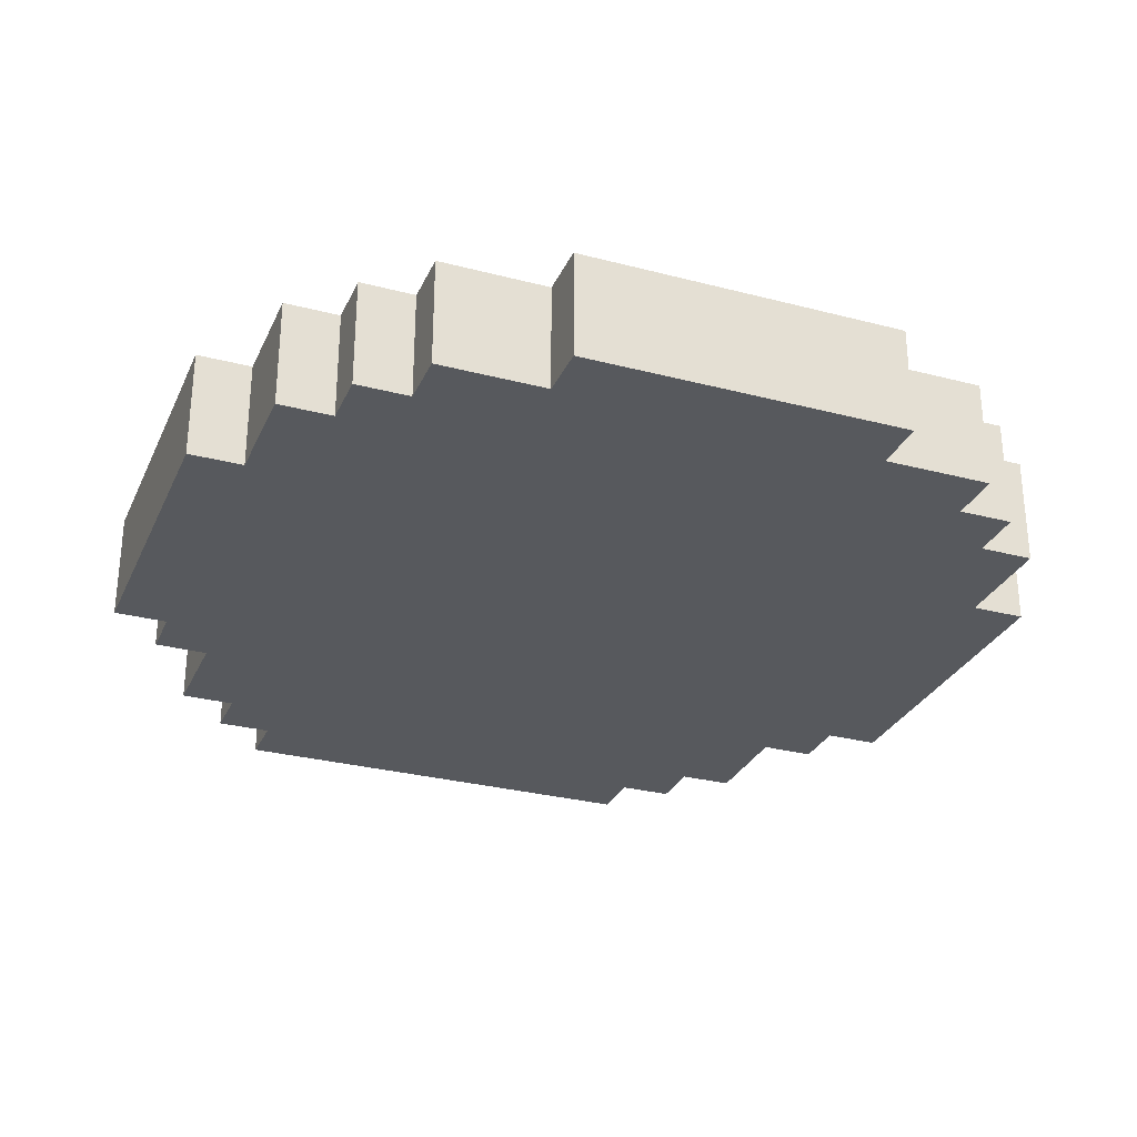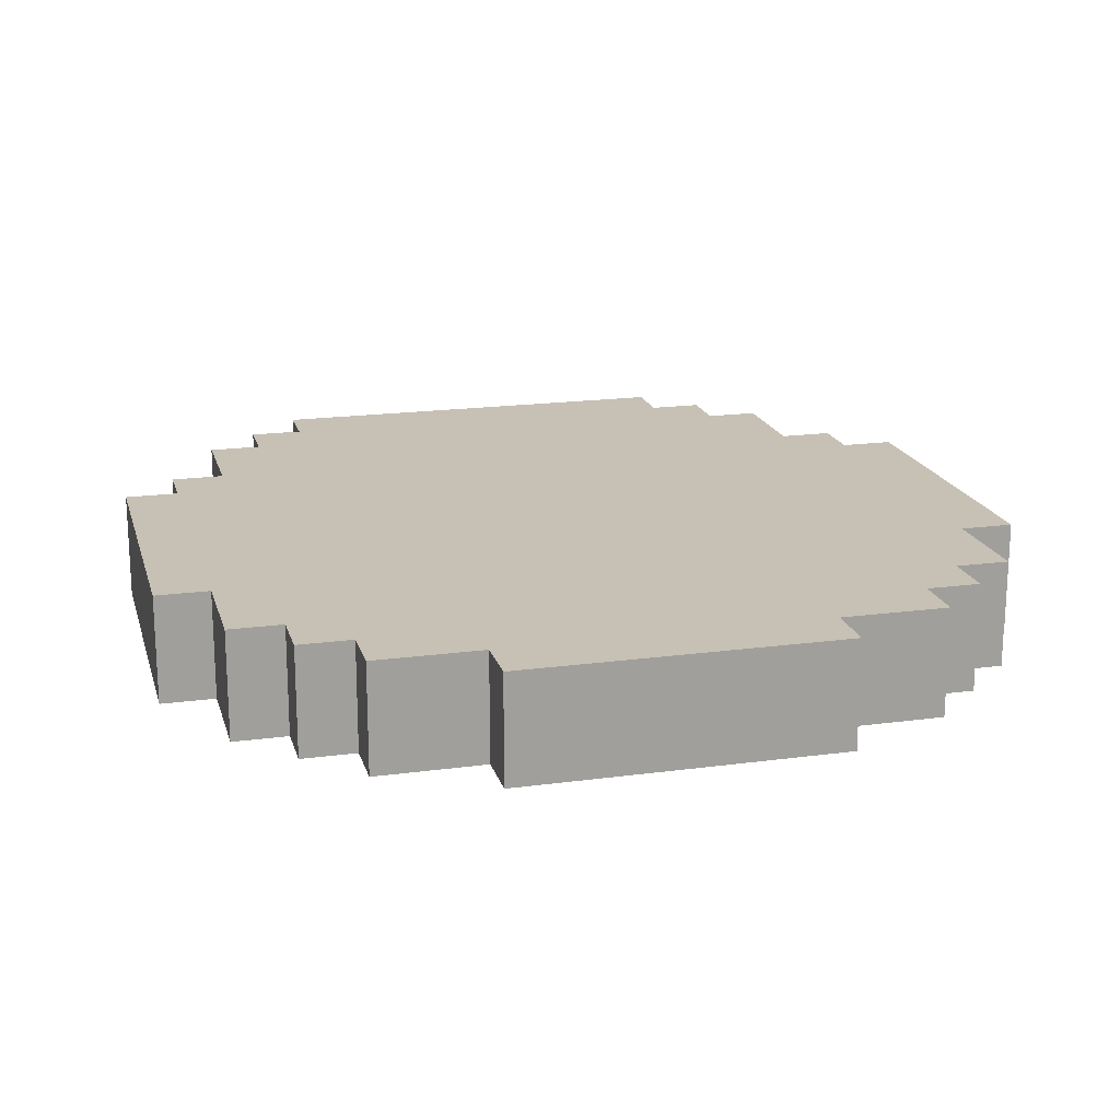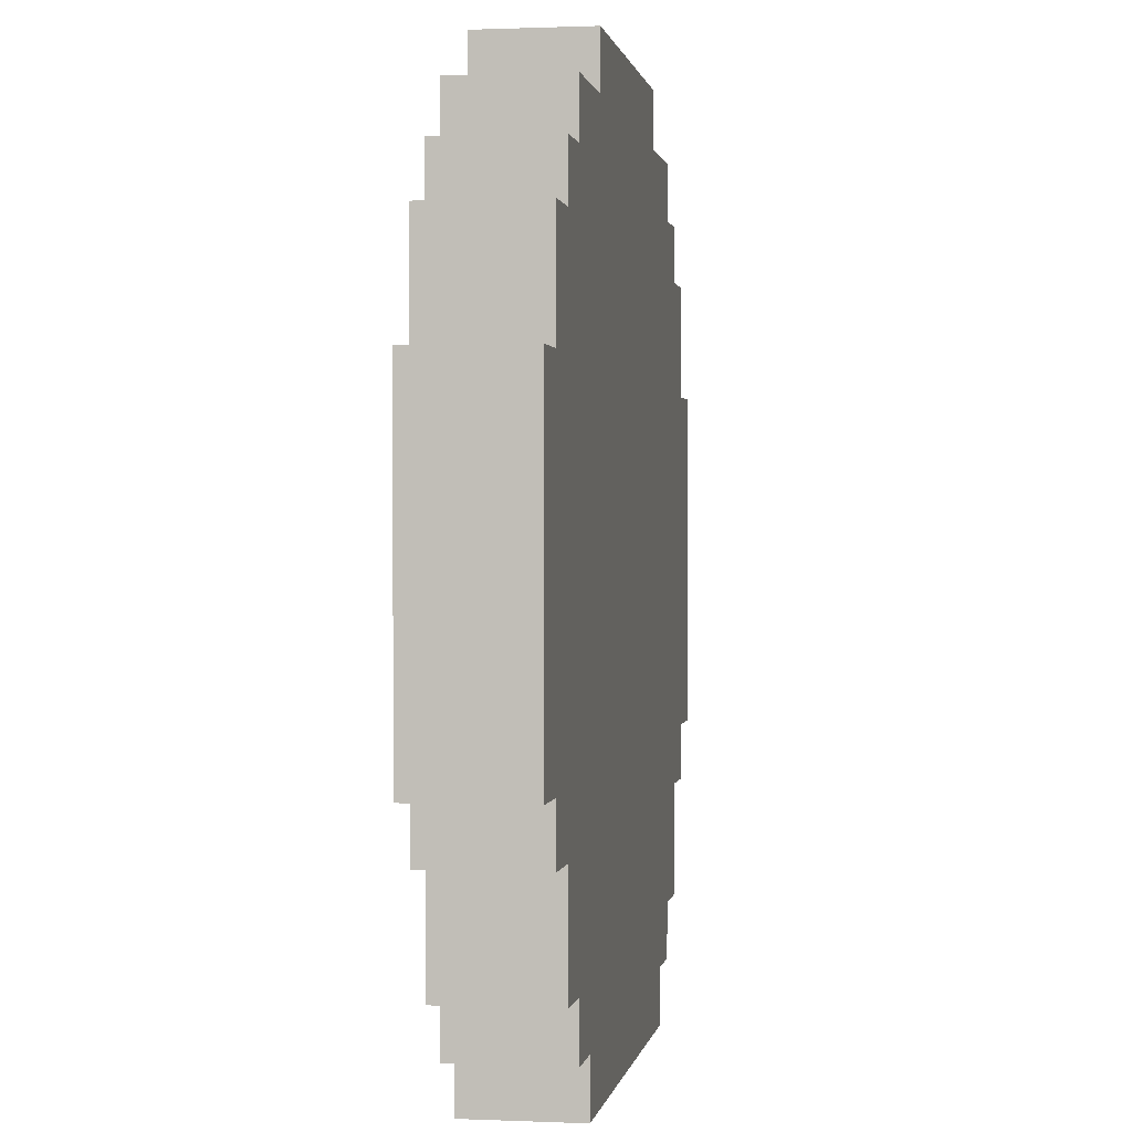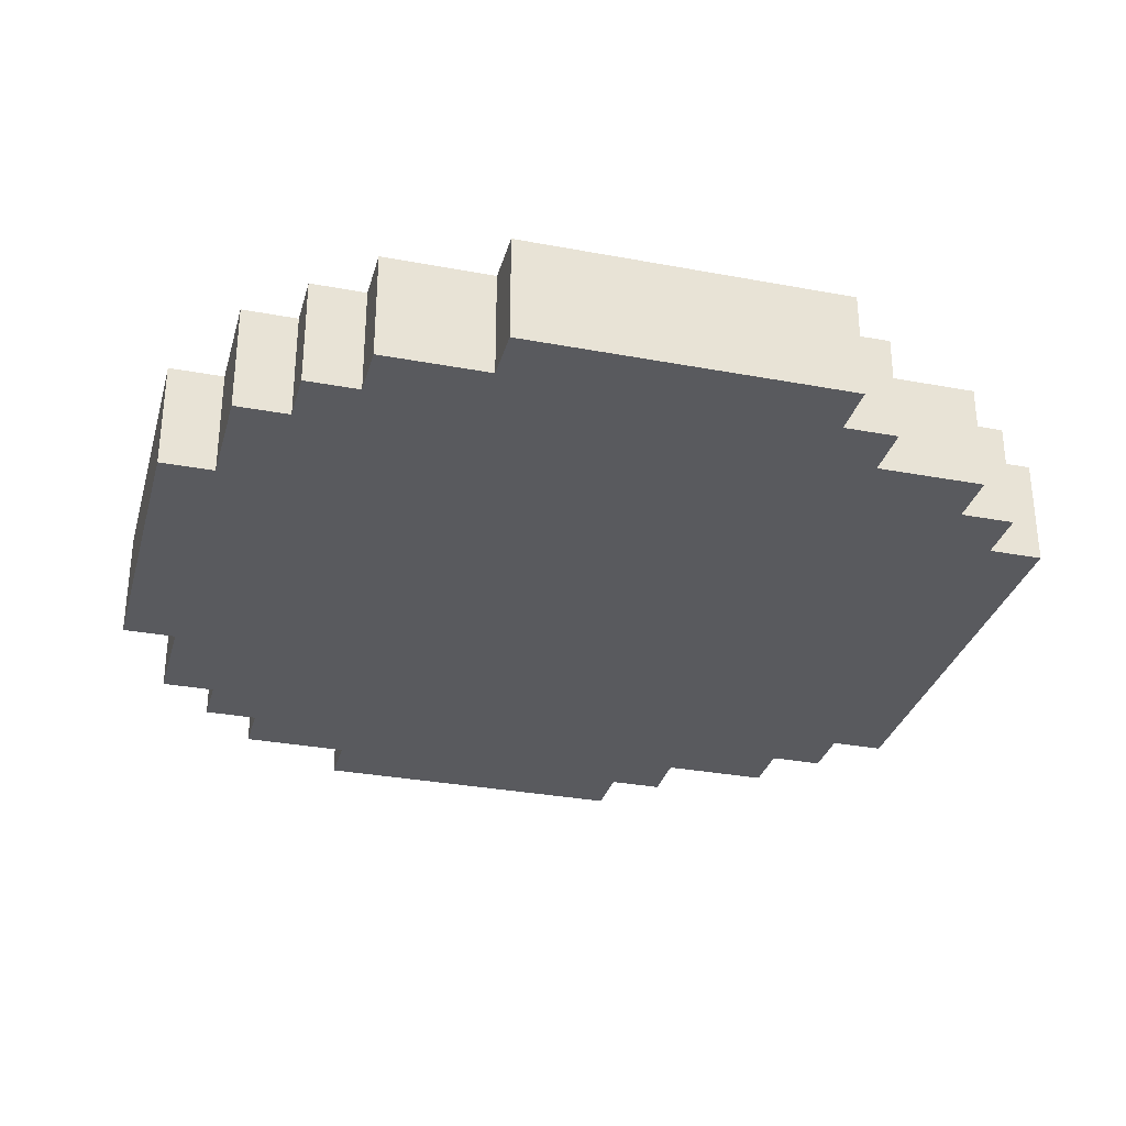
<metadata>
{"format":"obj","ext":"obj","renderer":"f3d","projection":"perspective","resolution":1024,"background":"white","views":[{"elev":-29.4,"azim":158.9,"up":"+Z"},{"elev":18.5,"azim":165.4,"up":"+Z"},{"elev":0.8,"azim":-80.8,"up":"+Y"},{"elev":-31.4,"azim":-104.9,"up":"+Z"}]}
</metadata>
<code>
o
v -0.8 0.5 0.1
v -0.8 0.5 -0.1
v -0.8 1.1 0.1
v -0.8 1.1 -0.1
v -0.7 0.4 0.1
v -0.7 0.4 -0.1
v -0.7 0.5 0.1
v -0.7 0.5 -0.1
v -0.7 1.1 0.1
v -0.7 1.1 -0.1
v -0.7 1.3 0.1
v -0.7 1.3 -0.1
v -0.6 0.2 0.1
v -0.6 0.2 -0.1
v -0.6 0.4 0.1
v -0.6 0.4 -0.1
v -0.6 1.3 0.1
v -0.6 1.3 -0.1
v -0.6 1.4 0.1
v -0.6 1.4 -0.1
v -0.5 0.1 0.1
v -0.5 0.1 -0.1
v -0.5 0.2 0.1
v -0.5 0.2 -0.1
v -0.5 1.4 0.1
v -0.5 1.4 -0.1
v -0.5 1.5 0.1
v -0.5 1.5 -0.1
v -0.4 0 0.1
v -0.4 0 -0.1
v -0.4 0.1 0.1
v -0.4 0.1 -0.1
v -0.3 1.5 0.1
v -0.3 1.5 -0.1
v -0.3 1.6 0.1
v -0.3 1.6 -0.1
v 0.3 1.5 0.1
v 0.3 1.5 -0.1
v 0.3 1.6 0.1
v 0.3 1.6 -0.1
v 0.4 0 0.1
v 0.4 0 -0.1
v 0.4 0.1 0.1
v 0.4 0.1 -0.1
v 0.5 0.1 0.1
v 0.5 0.1 -0.1
v 0.5 0.2 0.1
v 0.5 0.2 -0.1
v 0.5 1.4 0.1
v 0.5 1.4 -0.1
v 0.5 1.5 0.1
v 0.5 1.5 -0.1
v 0.6 0.2 0.1
v 0.6 0.2 -0.1
v 0.6 0.4 0.1
v 0.6 0.4 -0.1
v 0.6 1.3 0.1
v 0.6 1.3 -0.1
v 0.6 1.4 0.1
v 0.6 1.4 -0.1
v 0.7 0.4 0.1
v 0.7 0.4 -0.1
v 0.7 0.5 0.1
v 0.7 0.5 -0.1
v 0.7 1.1 0.1
v 0.7 1.1 -0.1
v 0.7 1.3 0.1
v 0.7 1.3 -0.1
v 0.8 0.5 0.1
v 0.8 0.5 -0.1
v 0.8 1.1 0.1
v 0.8 1.1 -0.1
v -0.8 0.5 0.1
v -0.8 1.1 0.1
v -0.7 0.4 0.1
v -0.7 0.5 0.1
v -0.7 0.7 0.1
v -0.7 1.1 0.1
v -0.7 1.3 0.1
v -0.6 0.2 0.1
v -0.6 0.4 0.1
v -0.6 0.6 0.1
v -0.6 0.7 0.1
v -0.6 1.1 0.1
v -0.6 1.2 0.1
v -0.6 1.3 0.1
v -0.6 1.4 0.1
v -0.5 0.1 0.1
v -0.5 0.2 0.1
v -0.5 0.4 0.1
v -0.5 0.5 0.1
v -0.5 0.6 0.1
v -0.5 0.7 0.1
v -0.5 0.8 0.1
v -0.5 1.1 0.1
v -0.5 1.2 0.1
v -0.5 1.3 0.1
v -0.5 1.4 0.1
v -0.5 1.5 0.1
v -0.4 0 0.1
v -0.4 0.1 0.1
v -0.4 0.2 0.1
v -0.4 0.4 0.1
v -0.4 0.5 0.1
v -0.4 0.8 0.1
v -0.4 1.1 0.1
v -0.4 1.2 0.1
v -0.4 1.3 0.1
v -0.4 1.4 0.1
v -0.3 0.7 0.1
v -0.3 1 0.1
v -0.3 1.1 0.1
v -0.3 1.4 0.1
v -0.3 1.5 0.1
v -0.3 1.6 0.1
v -0.2 0.3 0.1
v -0.2 0.4 0.1
v -0.2 0.5 0.1
v -0.2 0.6 0.1
v -0.2 0.7 0.1
v -0.2 1 0.1
v -0.2 1.1 0.1
v -0.2 1.2 0.1
v -0.2 1.3 0.1
v -0.1 0.3 0.1
v -0.1 0.4 0.1
v -0.1 0.5 0.1
v -0.1 1.3 0.1
v -0.1 1.4 0.1
v -0.1 1.5 0.1
v 0.1 0.3 0.1
v 0.1 0.4 0.1
v 0.1 0.5 0.1
v 0.1 1.3 0.1
v 0.1 1.4 0.1
v 0.1 1.5 0.1
v 0.2 0.3 0.1
v 0.2 0.4 0.1
v 0.2 0.5 0.1
v 0.2 0.6 0.1
v 0.2 0.7 0.1
v 0.2 1 0.1
v 0.2 1.1 0.1
v 0.2 1.2 0.1
v 0.2 1.3 0.1
v 0.3 0.7 0.1
v 0.3 1 0.1
v 0.3 1.1 0.1
v 0.3 1.4 0.1
v 0.3 1.5 0.1
v 0.3 1.6 0.1
v 0.4 0 0.1
v 0.4 0.1 0.1
v 0.4 0.2 0.1
v 0.4 0.4 0.1
v 0.4 0.5 0.1
v 0.4 0.8 0.1
v 0.4 1.1 0.1
v 0.4 1.2 0.1
v 0.4 1.3 0.1
v 0.4 1.4 0.1
v 0.5 0.1 0.1
v 0.5 0.2 0.1
v 0.5 0.4 0.1
v 0.5 0.5 0.1
v 0.5 0.6 0.1
v 0.5 0.7 0.1
v 0.5 0.8 0.1
v 0.5 1.1 0.1
v 0.5 1.2 0.1
v 0.5 1.3 0.1
v 0.5 1.4 0.1
v 0.5 1.5 0.1
v 0.6 0.2 0.1
v 0.6 0.4 0.1
v 0.6 0.6 0.1
v 0.6 0.7 0.1
v 0.6 1.1 0.1
v 0.6 1.2 0.1
v 0.6 1.3 0.1
v 0.6 1.4 0.1
v 0.7 0.4 0.1
v 0.7 0.5 0.1
v 0.7 0.7 0.1
v 0.7 1.1 0.1
v 0.7 1.3 0.1
v 0.8 0.5 0.1
v 0.8 1.1 0.1
v -0.8 0.5 -0.1
v -0.8 1.1 -0.1
v -0.7 0.4 -0.1
v -0.7 0.5 -0.1
v -0.7 0.7 -0.1
v -0.7 1.1 -0.1
v -0.7 1.3 -0.1
v -0.6 0.2 -0.1
v -0.6 0.4 -0.1
v -0.6 0.6 -0.1
v -0.6 0.7 -0.1
v -0.6 1.1 -0.1
v -0.6 1.2 -0.1
v -0.6 1.3 -0.1
v -0.6 1.4 -0.1
v -0.5 0.1 -0.1
v -0.5 0.2 -0.1
v -0.5 0.4 -0.1
v -0.5 0.5 -0.1
v -0.5 0.6 -0.1
v -0.5 0.7 -0.1
v -0.5 0.8 -0.1
v -0.5 1.1 -0.1
v -0.5 1.2 -0.1
v -0.5 1.3 -0.1
v -0.5 1.4 -0.1
v -0.5 1.5 -0.1
v -0.4 0 -0.1
v -0.4 0.1 -0.1
v -0.4 0.2 -0.1
v -0.4 0.4 -0.1
v -0.4 0.5 -0.1
v -0.4 0.8 -0.1
v -0.4 1.1 -0.1
v -0.4 1.2 -0.1
v -0.4 1.3 -0.1
v -0.4 1.4 -0.1
v -0.3 0.7 -0.1
v -0.3 1 -0.1
v -0.3 1.1 -0.1
v -0.3 1.4 -0.1
v -0.3 1.5 -0.1
v -0.3 1.6 -0.1
v -0.2 0.3 -0.1
v -0.2 0.4 -0.1
v -0.2 0.5 -0.1
v -0.2 0.6 -0.1
v -0.2 0.7 -0.1
v -0.2 1 -0.1
v -0.2 1.1 -0.1
v -0.2 1.2 -0.1
v -0.2 1.3 -0.1
v -0.1 0.3 -0.1
v -0.1 0.4 -0.1
v -0.1 0.5 -0.1
v -0.1 1.3 -0.1
v -0.1 1.4 -0.1
v -0.1 1.5 -0.1
v 0.1 0.3 -0.1
v 0.1 0.4 -0.1
v 0.1 0.5 -0.1
v 0.1 1.3 -0.1
v 0.1 1.4 -0.1
v 0.1 1.5 -0.1
v 0.2 0.3 -0.1
v 0.2 0.4 -0.1
v 0.2 0.5 -0.1
v 0.2 0.6 -0.1
v 0.2 0.7 -0.1
v 0.2 1 -0.1
v 0.2 1.1 -0.1
v 0.2 1.2 -0.1
v 0.2 1.3 -0.1
v 0.3 0.7 -0.1
v 0.3 1 -0.1
v 0.3 1.1 -0.1
v 0.3 1.4 -0.1
v 0.3 1.5 -0.1
v 0.3 1.6 -0.1
v 0.4 0 -0.1
v 0.4 0.1 -0.1
v 0.4 0.2 -0.1
v 0.4 0.4 -0.1
v 0.4 0.5 -0.1
v 0.4 0.8 -0.1
v 0.4 1.1 -0.1
v 0.4 1.2 -0.1
v 0.4 1.3 -0.1
v 0.4 1.4 -0.1
v 0.5 0.1 -0.1
v 0.5 0.2 -0.1
v 0.5 0.4 -0.1
v 0.5 0.5 -0.1
v 0.5 0.6 -0.1
v 0.5 0.7 -0.1
v 0.5 0.8 -0.1
v 0.5 1.1 -0.1
v 0.5 1.2 -0.1
v 0.5 1.3 -0.1
v 0.5 1.4 -0.1
v 0.5 1.5 -0.1
v 0.6 0.2 -0.1
v 0.6 0.4 -0.1
v 0.6 0.6 -0.1
v 0.6 0.7 -0.1
v 0.6 1.1 -0.1
v 0.6 1.2 -0.1
v 0.6 1.3 -0.1
v 0.6 1.4 -0.1
v 0.7 0.4 -0.1
v 0.7 0.5 -0.1
v 0.7 0.7 -0.1
v 0.7 1.1 -0.1
v 0.7 1.3 -0.1
v 0.8 0.5 -0.1
v 0.8 1.1 -0.1
v -0.4 0 0.1
v 0.4 0 0.1
v -0.4 0 -0.1
v 0.4 0 -0.1
v -0.5 0.1 0.1
v -0.4 0.1 0.1
v 0.4 0.1 0.1
v 0.5 0.1 0.1
v -0.5 0.1 -0.1
v -0.4 0.1 -0.1
v 0.4 0.1 -0.1
v 0.5 0.1 -0.1
v -0.6 0.2 0.1
v -0.5 0.2 0.1
v 0.5 0.2 0.1
v 0.6 0.2 0.1
v -0.6 0.2 -0.1
v -0.5 0.2 -0.1
v 0.5 0.2 -0.1
v 0.6 0.2 -0.1
v -0.7 0.4 0.1
v -0.6 0.4 0.1
v 0.6 0.4 0.1
v 0.7 0.4 0.1
v -0.7 0.4 -0.1
v -0.6 0.4 -0.1
v 0.6 0.4 -0.1
v 0.7 0.4 -0.1
v -0.8 0.5 0.1
v -0.7 0.5 0.1
v 0.7 0.5 0.1
v 0.8 0.5 0.1
v -0.8 0.5 -0.1
v -0.7 0.5 -0.1
v 0.7 0.5 -0.1
v 0.8 0.5 -0.1
v -0.8 1.1 0.1
v -0.7 1.1 0.1
v 0.7 1.1 0.1
v 0.8 1.1 0.1
v -0.8 1.1 -0.1
v -0.7 1.1 -0.1
v 0.7 1.1 -0.1
v 0.8 1.1 -0.1
v -0.7 1.3 0.1
v -0.6 1.3 0.1
v 0.6 1.3 0.1
v 0.7 1.3 0.1
v -0.7 1.3 -0.1
v -0.6 1.3 -0.1
v 0.6 1.3 -0.1
v 0.7 1.3 -0.1
v -0.6 1.4 0.1
v -0.5 1.4 0.1
v 0.5 1.4 0.1
v 0.6 1.4 0.1
v -0.6 1.4 -0.1
v -0.5 1.4 -0.1
v 0.5 1.4 -0.1
v 0.6 1.4 -0.1
v -0.5 1.5 0.1
v -0.3 1.5 0.1
v 0.3 1.5 0.1
v 0.5 1.5 0.1
v -0.5 1.5 -0.1
v -0.3 1.5 -0.1
v 0.3 1.5 -0.1
v 0.5 1.5 -0.1
v -0.3 1.6 0.1
v 0.3 1.6 0.1
v -0.3 1.6 -0.1
v 0.3 1.6 -0.1
f 3 2 1
f 4 2 3
f 7 6 5
f 8 6 7
f 11 10 9
f 12 10 11
f 15 14 13
f 16 14 15
f 19 18 17
f 20 18 19
f 23 22 21
f 24 22 23
f 27 26 25
f 28 26 27
f 31 30 29
f 32 30 31
f 35 34 33
f 36 34 35
f 37 38 39
f 39 38 40
f 41 42 43
f 43 42 44
f 45 46 47
f 47 46 48
f 49 50 51
f 51 50 52
f 53 54 55
f 55 54 56
f 57 58 59
f 59 58 60
f 61 62 63
f 63 62 64
f 65 66 67
f 67 66 68
f 69 70 71
f 71 70 72
f 76 74 73
f 77 74 76
f 78 74 77
f 81 76 75
f 82 77 76
f 83 78 77
f 83 77 82
f 84 79 78
f 84 78 83
f 85 79 84
f 86 79 85
f 89 81 80
f 90 76 81
f 90 81 89
f 91 82 76
f 91 76 90
f 92 83 82
f 92 82 91
f 93 84 83
f 93 83 92
f 93 85 84
f 94 85 93
f 95 85 94
f 96 86 85
f 96 85 95
f 97 87 86
f 97 86 96
f 98 87 97
f 101 89 88
f 102 90 89
f 102 89 101
f 103 91 90
f 103 90 102
f 103 92 91
f 104 92 103
f 105 95 94
f 105 93 92
f 105 94 93
f 106 96 95
f 106 95 105
f 106 97 96
f 107 97 106
f 108 98 97
f 108 97 107
f 109 99 98
f 109 98 108
f 110 105 92
f 110 107 106
f 110 106 105
f 111 107 110
f 112 107 111
f 113 99 109
f 113 108 107
f 113 109 108
f 114 99 113
f 116 103 102
f 117 104 103
f 117 103 116
f 118 92 104
f 118 104 117
f 119 110 92
f 119 92 118
f 120 111 110
f 120 110 119
f 121 112 111
f 121 111 120
f 122 107 112
f 122 112 121
f 123 113 107
f 123 107 122
f 123 114 113
f 124 114 123
f 125 117 116
f 125 116 102
f 126 119 118
f 126 117 125
f 126 118 117
f 127 119 126
f 128 114 124
f 128 124 123
f 129 114 128
f 130 115 114
f 130 114 129
f 131 125 102
f 131 126 125
f 132 127 126
f 132 126 131
f 133 119 127
f 133 127 132
f 134 129 128
f 134 128 123
f 135 130 129
f 135 129 134
f 136 115 130
f 136 130 135
f 137 132 131
f 137 131 102
f 138 133 132
f 138 132 137
f 139 119 133
f 139 133 138
f 140 121 120
f 140 119 139
f 140 120 119
f 140 122 121
f 141 122 140
f 142 122 141
f 143 123 122
f 143 122 142
f 144 134 123
f 144 123 143
f 145 136 135
f 145 134 144
f 145 135 134
f 146 141 140
f 146 142 141
f 147 143 142
f 147 142 146
f 148 144 143
f 148 143 147
f 149 136 145
f 149 145 144
f 150 115 136
f 150 136 149
f 151 115 150
f 152 101 100
f 153 102 101
f 153 101 152
f 154 137 102
f 154 102 153
f 154 138 137
f 155 139 138
f 155 138 154
f 156 140 139
f 156 139 155
f 157 147 146
f 157 148 147
f 158 144 148
f 158 148 157
f 159 149 144
f 159 144 158
f 160 149 159
f 161 150 149
f 161 149 160
f 162 154 153
f 163 155 154
f 163 154 162
f 164 156 155
f 164 155 163
f 165 140 156
f 165 156 164
f 166 157 146
f 166 140 165
f 166 146 140
f 167 157 166
f 168 158 157
f 168 157 167
f 169 160 159
f 169 158 168
f 169 159 158
f 170 160 169
f 171 161 160
f 171 160 170
f 172 150 161
f 172 161 171
f 173 150 172
f 174 164 163
f 174 165 164
f 175 165 174
f 176 167 166
f 176 166 165
f 177 170 169
f 177 167 176
f 177 168 167
f 177 169 168
f 178 170 177
f 179 171 170
f 179 170 178
f 180 172 171
f 180 171 179
f 181 172 180
f 182 165 175
f 183 176 165
f 183 165 182
f 183 177 176
f 184 178 177
f 184 177 183
f 185 179 178
f 185 178 184
f 185 180 179
f 186 180 185
f 187 184 183
f 187 185 184
f 188 185 187
f 189 190 192
f 192 190 193
f 193 190 194
f 191 192 197
f 192 193 198
f 193 194 199
f 198 193 199
f 194 195 200
f 199 194 200
f 200 195 201
f 201 195 202
f 196 197 205
f 197 192 206
f 205 197 206
f 192 198 207
f 206 192 207
f 198 199 208
f 207 198 208
f 199 200 209
f 208 199 209
f 200 201 209
f 209 201 210
f 210 201 211
f 201 202 212
f 211 201 212
f 202 203 213
f 212 202 213
f 213 203 214
f 204 205 217
f 205 206 218
f 217 205 218
f 206 207 219
f 218 206 219
f 207 208 219
f 219 208 220
f 210 211 221
f 208 209 221
f 209 210 221
f 211 212 222
f 221 211 222
f 212 213 222
f 222 213 223
f 213 214 224
f 223 213 224
f 214 215 225
f 224 214 225
f 208 221 226
f 222 223 226
f 221 222 226
f 226 223 227
f 227 223 228
f 225 215 229
f 223 224 229
f 224 225 229
f 229 215 230
f 218 219 232
f 219 220 233
f 232 219 233
f 220 208 234
f 233 220 234
f 208 226 235
f 234 208 235
f 226 227 236
f 235 226 236
f 227 228 237
f 236 227 237
f 228 223 238
f 237 228 238
f 223 229 239
f 238 223 239
f 229 230 239
f 239 230 240
f 232 233 241
f 218 232 241
f 234 235 242
f 241 233 242
f 233 234 242
f 242 235 243
f 240 230 244
f 239 240 244
f 244 230 245
f 230 231 246
f 245 230 246
f 218 241 247
f 241 242 247
f 242 243 248
f 247 242 248
f 243 235 249
f 248 243 249
f 244 245 250
f 239 244 250
f 245 246 251
f 250 245 251
f 246 231 252
f 251 246 252
f 247 248 253
f 218 247 253
f 248 249 254
f 253 248 254
f 249 235 255
f 254 249 255
f 236 237 256
f 255 235 256
f 235 236 256
f 237 238 256
f 256 238 257
f 257 238 258
f 238 239 259
f 258 238 259
f 239 250 260
f 259 239 260
f 251 252 261
f 260 250 261
f 250 251 261
f 256 257 262
f 257 258 262
f 258 259 263
f 262 258 263
f 259 260 264
f 263 259 264
f 261 252 265
f 260 261 265
f 252 231 266
f 265 252 266
f 266 231 267
f 216 217 268
f 217 218 269
f 268 217 269
f 218 253 270
f 269 218 270
f 253 254 270
f 254 255 271
f 270 254 271
f 255 256 272
f 271 255 272
f 262 263 273
f 263 264 273
f 264 260 274
f 273 264 274
f 260 265 275
f 274 260 275
f 275 265 276
f 265 266 277
f 276 265 277
f 269 270 278
f 270 271 279
f 278 270 279
f 271 272 280
f 279 271 280
f 272 256 281
f 280 272 281
f 262 273 282
f 281 256 282
f 256 262 282
f 282 273 283
f 273 274 284
f 283 273 284
f 275 276 285
f 284 274 285
f 274 275 285
f 285 276 286
f 276 277 287
f 286 276 287
f 277 266 288
f 287 277 288
f 288 266 289
f 279 280 290
f 280 281 290
f 290 281 291
f 282 283 292
f 281 282 292
f 285 286 293
f 292 283 293
f 283 284 293
f 284 285 293
f 293 286 294
f 286 287 295
f 294 286 295
f 287 288 296
f 295 287 296
f 296 288 297
f 291 281 298
f 281 292 299
f 298 281 299
f 292 293 299
f 293 294 300
f 299 293 300
f 294 295 301
f 300 294 301
f 295 296 301
f 301 296 302
f 299 300 303
f 300 301 303
f 303 301 304
f 307 306 305
f 308 306 307
f 313 310 309
f 314 310 313
f 315 312 311
f 316 312 315
f 321 318 317
f 322 318 321
f 323 320 319
f 324 320 323
f 329 326 325
f 330 326 329
f 331 328 327
f 332 328 331
f 337 334 333
f 338 334 337
f 339 336 335
f 340 336 339
f 341 342 345
f 345 342 346
f 343 344 347
f 347 344 348
f 349 350 353
f 353 350 354
f 351 352 355
f 355 352 356
f 357 358 361
f 361 358 362
f 359 360 363
f 363 360 364
f 365 366 369
f 369 366 370
f 367 368 371
f 371 368 372
f 373 374 375
f 375 374 376

</code>
